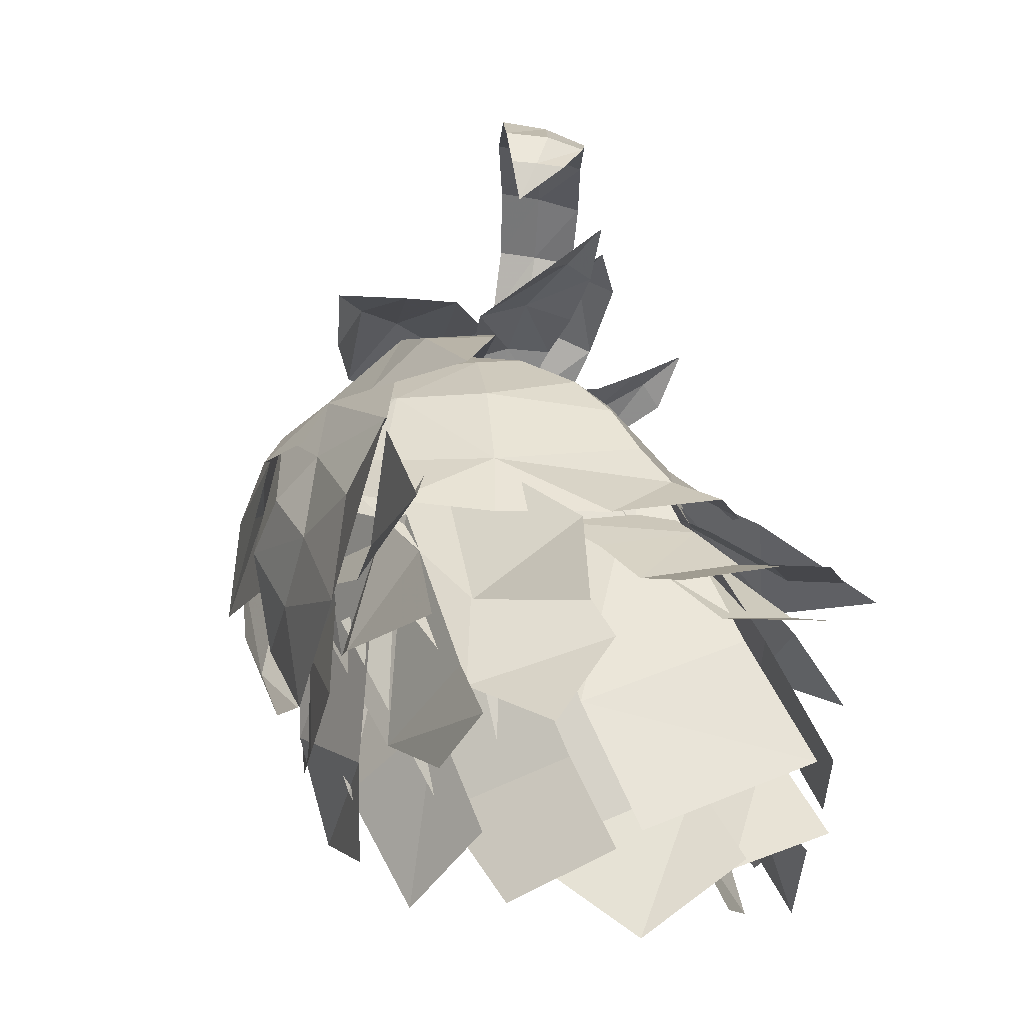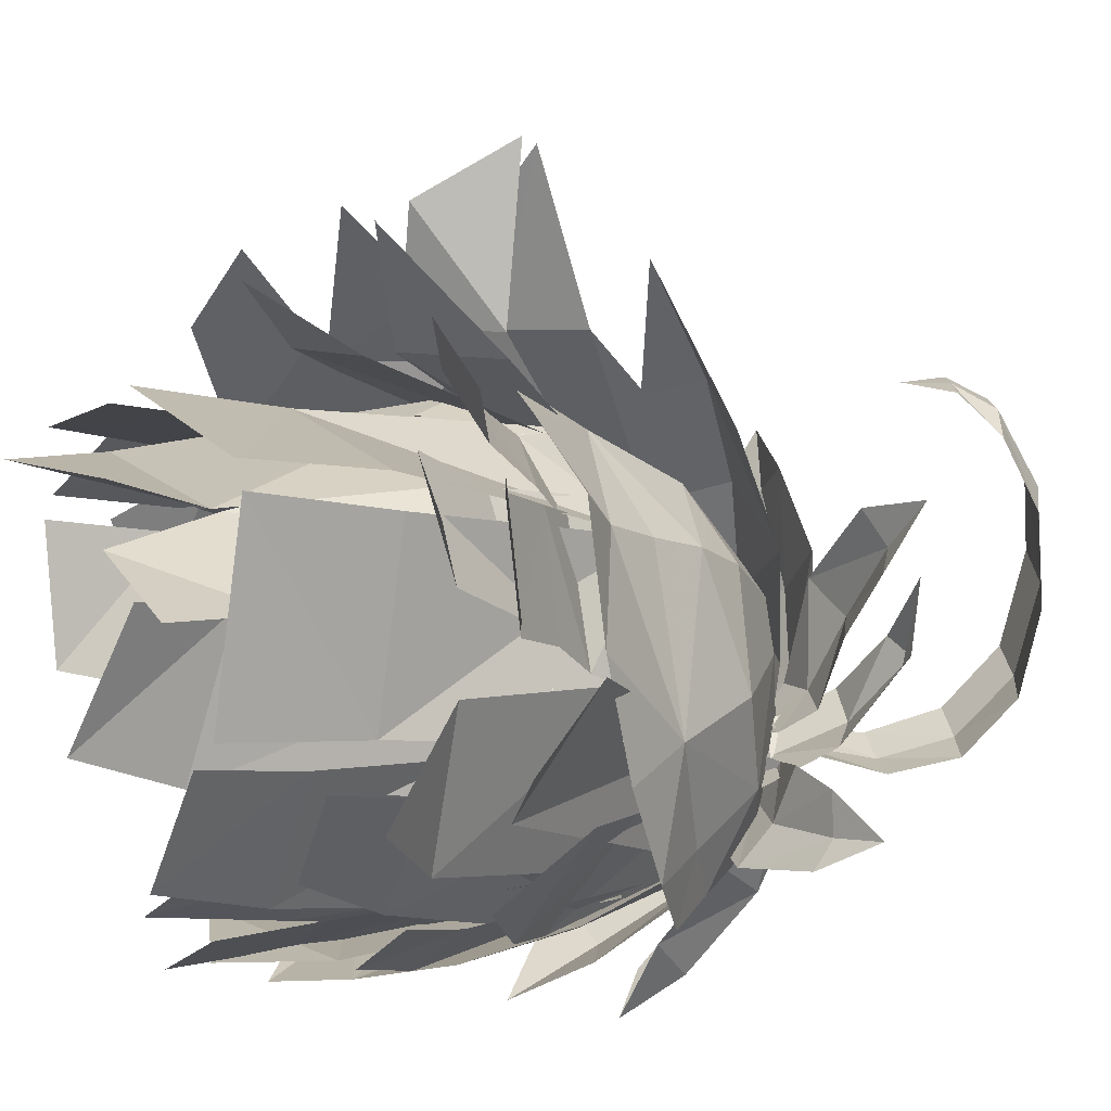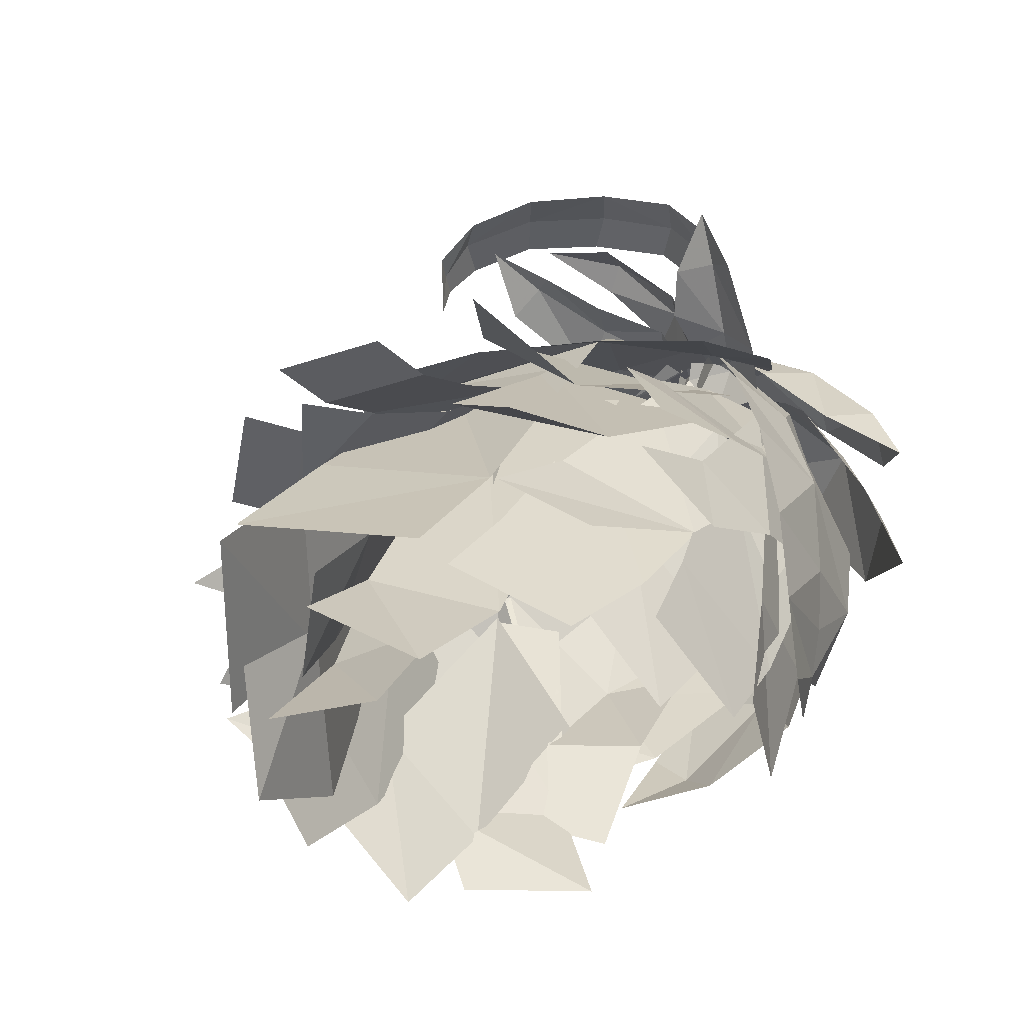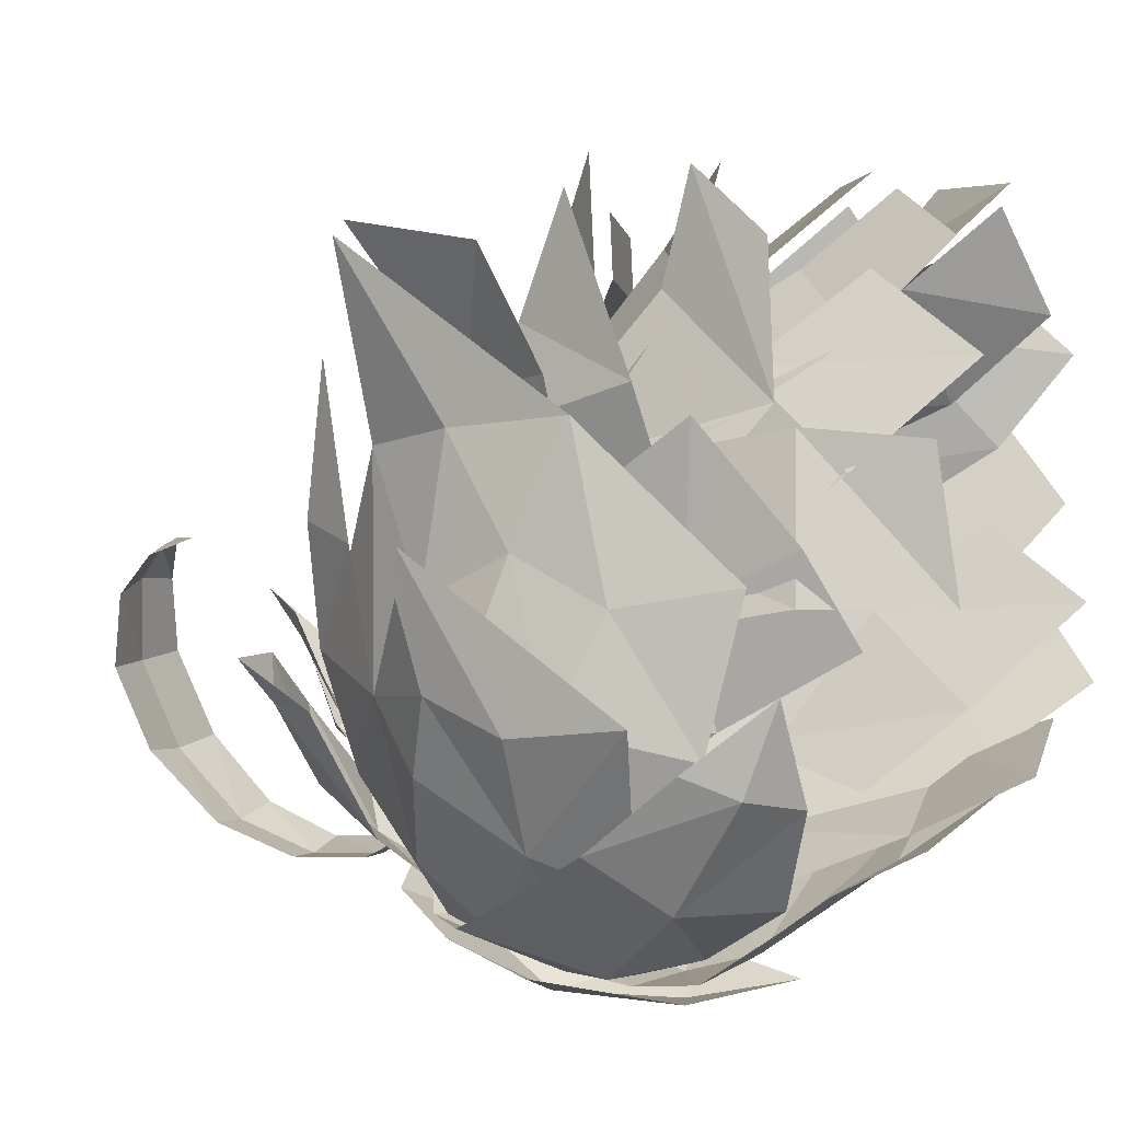
<metadata>
{"format":"obj","ext":"obj","renderer":"f3d","projection":"perspective","resolution":1024,"background":"white","views":[{"elev":-2.6,"azim":130.5,"up":"+Z"},{"elev":63.2,"azim":-105.0,"up":"+Y"},{"elev":-41.8,"azim":-126.3,"up":"+Z"},{"elev":-31.2,"azim":109.9,"up":"+Y"}]}
</metadata>
<code>
g common_hair_male_2024
v 4.158 1.247 87.59
v 3.616 2.225 88.6
v 2.443 0.4754 88.81
v 3.153 -0.9983 87.5
v 2.357 -3.812 85.21
v 4.091 -2.693 84.96
v 4.245 -1.8 86.22
v 3.024 -2.505 86.84
v -2.391 -2.305 86.87
v -0.6268 -3.061 87.96
v -1.408 -1.502 88.35
v -2.76 -0.6794 87.51
v -2.901 -3.686 84.35
v -2.967 -2.681 86.22
v -4.052 -1.048 85.92
v -4.253 -1.459 84.17
v -1.749 -4.347 84.92
v -1.901 -3.617 86.56
v -1.565 -4.577 83.71
v -2.616 -3.7 82.95
v -3.819 -1.792 82.3
v -0.8901 1.084 89.82
v -1.576 1.809 89.51
v -2.244 0.6126 88.94
v -1.582 -0.02894 89.01
v -0.4929 2.59 90.54
v -1.043 2.788 90.26
v 0.1694 0.6759 89.51
v 0.3061 2.651 90.32
v -2.511 0.411 89.4
v -2.57 -0.06033 88.1
v -1.842 -0.2109 88.48
v -1.723 0.1106 89.46
v -1.543 1.393 90.31
v -2.095 1.592 90.54
v -3.164 1.074 88.99
v -2.51 2.261 90.18
v -3.947 0.3853 87.63
v -3.157 -0.4423 87.63
v -2.868 0.2961 88.1
v -3.338 1.196 88.16
v -4.099 1.721 88.5
v -4.799 1.356 88.35
v -4.454 0.1138 86.87
v -5.295 1.407 87.85
v -3.463 -0.8982 86.83
v 0.8936 -1.144 89.43
v 2.642 -0.5185 89.48
v 2.432 0.5981 89.67
v 0.7461 0.5238 89.77
v 1.082 -2.432 88.27
v 2.923 -0.9326 88.74
v -3.191 -3.557 86.83
v -4.056 -1.581 86.4
v -4.563 -2.558 84.38
v -3.867 -3.741 84.67
v -2.559 -2.128 88.18
v -3.526 -1.631 87.08
v -2.507 -4.475 84.25
v -1.381 -4.111 86.63
v 3.829 -0.8363 82.15
v 4.827 0.9028 83.23
v 4.312 -0.1548 86.26
v 3.865 -2.526 84.31
v -4.331 -1.72 87.39
v -3.047 -0.8757 88.53
v -3.337 -0.06178 87.93
v -4.191 -0.3732 86.69
v -4.952 -1.281 85.39
v -5.262 -2.34 85.83
v -3.498 -2.809 86.92
v -4.712 -3.06 85.15
v -2.357 -1.929 88.51
v 2.708 0.5805 87.54
v 3.71 1.147 86.15
v 2.642 3.239 86.17
v 1.743 2.249 87.61
v 4.057 -0.1499 86.26
v 4.779 0.6014 85.51
v 4.525 2.18 85.28
v 0.6952 7.478 82.92
v -1.726 7.481 82.94
v -1.726 5.78 83.98
v 0.6952 5.778 83.97
v -3.353 0.5805 87.54
v -2.388 2.249 87.61
v -3.287 3.239 86.17
v -4.355 1.147 86.15
v -5.171 2.18 85.28
v -5.425 0.6014 85.51
v -4.702 -0.1499 86.26
v 3.865 -2.521 84.31
v 4.423 -0.9815 83.16
v 4.885 0.04196 84.58
v 4.356 -1.326 85.39
v -2.942 -0.3716 91.27
v -2.894 -0.6201 89.9
v -2.211 -1.012 89.93
v -2.206 -0.769 91.33
v 1.141 3.409 92.93
v 1.719 2.763 93.02
v 2.069 3.217 92.32
v 1.723 3.592 92.27
v 0.4207 3.754 92.73
v 1.317 3.989 92.21
v -1.567 -0.1879 92.55
v -0.3376 0.7806 93.31
v -1.198 1.229 93.21
v -2.359 0.2332 92.47
v -1.914 1.81 92.9
v -3.016 0.8549 92.24
v -2.377 -0.4177 88.62
v -1.917 -0.7228 88.66
v -3.564 0.2234 91.12
v -3.44 -0.02412 89.86
v -2.796 0.1323 88.66
v 0.8071 1.892 93.51
v 0.03059 2.422 93.41
v -0.6669 2.933 93.1
v 0.135 6.419 84.65
v 2.111 5.513 84.37
v 2.381 6.742 83.7
v 0.4056 7.664 83.99
v 2.191 4.41 84.86
v -0.1653 5.384 85.11
v 2.651 7.957 83.65
v 0.6761 8.895 83.93
v 4.885 3.178 85.34
v 5.851 2.51 83.68
v 7.255 4.212 84.25
v 7.577 4.921 86.35
v 5.745 2.119 82.29
v 5.529 3.829 84.21
v 4.911 2.348 84.87
v 4.487 0.742 82.16
v 2.921 -1.173 78.12
v 4.252 1.037 78.01
v 4.694 1.436 80.05
v 3.785 -1.17 80.42
v 4.379 1.696 84.95
v 3.791 -1.125 85.39
v 2.516 6.84 76.81
v 0.9864 8.233 78.3
v 0.8203 6.901 79.69
v 3.472 4.7 78.33
v 3.85 3.226 84.2
v 4.106 4.814 77.47
v 3.142 6.738 78.55
v 3.096 5.556 80.25
v 4.196 3.224 79.16
v 3.29 3.532 84.17
v 4.663 0.889 82.88
v 0.2858 7.41 77.99
v -1.63 8.418 78.62
v -1.333 7.146 80.41
v 1.049 6.32 79.86
v -0.3447 4.395 85.56
v 2.448 3.979 85.02
v 4.216 3.066 80.97
v 4.256 0.7254 79.39
v 4.221 2.391 77.19
v 4.304 4.374 78.82
v 3.06 1.11 84.23
v 3.779 -1.376 82.83
v -0.2492 6.559 84.65
v -0.5197 7.804 83.99
v -2.495 6.882 83.71
v -2.225 5.653 84.37
v -2.305 4.551 84.86
v 0.0512 5.524 85.11
v -2.765 8.097 83.65
v -0.7902 9.035 83.94
v -5.325 2.371 80.22
v -4.981 0.6474 81.17
v -5.092 2.31 82.05
v -5.525 4.162 81.08
v -3.862 2.182 85.24
v -4.418 3.497 84.38
v -5.286 1.56 82.8
v -4.803 0.1752 83.44
v -2.213 -1.491 78.11
v -2.849 -1.874 80.4
v -4.439 0.4812 80.02
v -3.923 0.4403 78
v -4.34 -0.251 84.9
v -2.813 -3.072 85.34
v -2.631 6.84 76.81
v -2.949 5.41 78.35
v -0.9345 6.901 79.69
v -1.101 8.233 78.3
v -1.478 4.744 85.09
v -3.759 3.145 84.22
v -4.221 4.814 77.47
v -4.31 3.224 79.16
v -3.21 5.556 80.25
v -3.256 6.738 78.55
v -2.9 3.249 84.16
v -4.274 0.6056 82.87
v -1.136 6.702 76.92
v -1.621 5.61 78.87
v 0.812 6.444 79.07
v 0.846 7.716 77.26
v 0.3206 5.047 84.35
v -2.52 4.621 84.21
v -3.614 2.391 77.19
v -3.649 0.7253 79.39
v -3.839 3.066 80.97
v -3.696 4.374 78.82
v -4.285 1.11 84.23
v -3.893 -1.376 82.83
v -4.069 1.072 77.28
v -3.756 -0.2193 79.15
v -4.412 2.358 80.04
v -4.604 3.237 78.19
v -4.162 0.7884 84.25
v -3.509 -2.207 83.18
v -0.6663 -3.091 87.71
v 1.294 -3.061 87.48
v 1.091 -1.179 88.64
v 0.461 1.399 89.03
v -1.835 -0.7579 88.31
v 4.883 4.501 87.86
v 2.218 2.838 88.7
v -0.9043 -0.1748 88.73
v 0.2696 -4.123 86.47
v -1.35 -4.086 85.94
v -0.2848 -4.83 84.82
v -2.391 -2.305 86.87
v 1.526 -4.401 83.74
v 4.182 -2.948 82.95
v 5.77 -0.03256 86.07
v 4.646 -0.2297 86.54
v 3.299 -3.368 82.48
v 2.719 -4.143 84.22
v 2.597 -3.602 81.69
v 1.656 -3.426 80.94
v 1.134 -4.616 83.26
v -0.05608 -4.217 81.8
v 3.31 -2.356 80.84
v -0.2848 -4.83 84.82
v -1.637 -4.117 83.61
v -1.35 -4.086 85.94
v -2.16 -3.966 84.95
v 1.729 -4.233 85.86
v 0.6429 -4.008 87.04
v -3.236 -2.171 81.37
v -3.424 -1.822 86.94
v -2.295 -2.345 87.98
v -1.027 -4.137 82.23
v -4.931 0.5911 84.03
v -4.961 0.3145 81.91
v -3.499 0.2895 87.51
v -4.568 0.78 85.65
v -4.645 -0.01495 80.19
v -4.137 -0.5383 78.83
v -2.732 -2.353 80.59
v -1.719 -3.3 81.51
v -2.18 -2.528 79.96
v -0.3202 3.669 91.16
v -2.002 0.09942 87.52
v -1.758 -0.6321 88.01
v -2.253 0.07793 88.27
v -1.068 -0.7071 88.78
v -1.302 2.914 90.82
v -1.521 0.1948 87.2
v -1.768 -0.2403 87.71
v -2.27 -0.1291 87.08
v -3.204 0.06739 87.5
v -5.313 2.028 88.99
v -2.094 0.2807 87.11
v -2.412 0.06482 87.66
v -2.533 -0.5429 86.97
v -0.7108 -1.33 89.05
v 3.68 -0.1774 89.68
v -0.9856 -0.1807 89.37
v -1.96 -0.2667 87.6
v -1.895 -2.069 87.86
v -1.756 -0.4988 88.6
v -0.7901 -2.542 87.88
v -4.569 -3.385 82.8
v -1.663 -0.09735 87.02
v -2.605 -0.7441 87.52
v -1.716 -0.8437 88.53
v -1.269 -2.178 88.84
v -1.106 -3.311 87.92
v 4.206 -0.4125 80.16
v 5.532 1.441 81.44
v 2.585 -2.358 82.05
v 3.13 -1.721 79.59
v 2.238 -3.336 84.08
v -5.66 -2.531 84.53
v -1.364 0.187 88.15
v -2.448 0.1495 87.91
v -1.717 -0.708 88.38
v 0.5402 0.9293 88.45
v 1.537 -1.172 88.34
v -0.3229 2.94 87.96
v -0.3229 3.924 87.29
v 3.014 -0.9983 87.5
v -0.3229 1.425 88.53
v -0.3229 -0.1748 88.73
v 3.472 3.974 85.04
v -0.3191 4.69 86.45
v -0.3229 5.503 85.72
v 1.864 5.65 85.04
v -0.3229 6.758 85.33
v 0.6954 4.592 85.73
v -1.727 4.009 85.71
v -1.223 8.732 82.88
v -2.182 -1.172 88.34
v -1.186 0.9293 88.45
v -3.66 -0.9983 87.5
v -4.117 3.973 85.04
v -2.509 5.65 85.04
v -0.3229 6.758 85.33
v 3.153 -0.9983 87.5
v 4.981 2.455 86.87
v 2.443 0.4796 88.63
v 3.024 -2.505 86.84
v 4.312 -0.1499 86.26
v 5.664 2.015 85.35
v 7.465 4.766 86.57
v 5.76 1.719 83.28
v 2.357 -3.812 85.21
v 1.526 -4.401 83.74
v 2.89 -3.014 82.19
v 4.121 -0.849 81.07
v -1.508 0.8604 87.39
v 2.06 3.41 91.51
v -0.3191 4.69 86.45
v 2.642 3.239 86.17
v 2.279 1.219 86.83
v 3.939 0.3558 85.66
v 4.391 4.198 83.3
v 2.876 5.718 84.91
v 4.865 7.496 83.25
v 4.66 -0.3928 83.45
v 2.782 1.578 86.17
v 4.255 -0.1671 85.29
v 3.778 -1.102 83.65
v 6.751 5.285 83.01
v 4.528 2.069 80.4
v 3.945 2.01 85.04
v 4.093 -0.7401 83.39
v 5.599 4.423 80.1
v 5.966 5.849 81.19
v 4.917 4.35 82.04
v 2.921 5.697 81.32
v -0.3191 4.69 86.45
v 2.642 3.239 86.17
v 3.045 7.283 78.93
v 0.2231 9.364 80.17
v 0.2989 7.732 82.48
v 4.793 4.397 81.64
v 2.218 2.447 86.68
v 4.155 -0.0966 85.29
v 3.003 6.634 82.59
v 4.85 6.665 81.02
v -2.756 3.379 86.17
v -4.541 4.826 83
v -3.987 0.3074 85.8
v -2.464 1.002 86.97
v -2.99 5.852 84.92
v -4.979 7.496 83.25
v -4.247 -0.09427 85.33
v -3.819 -1.792 82.3
v -3.842 -1.22 85.94
v -2.962 0.08567 86.95
v -5.42 3.525 82.43
v -4.449 -0.6474 83.67
v -3.713 2.21 84.93
v -4.439 2.051 80.88
v -3.924 6.186 80.37
v -4.546 4.586 79.65
v -3.677 4.508 81.91
v -3.287 3.239 86.17
v -3.035 5.697 81.32
v -0.3372 9.364 80.17
v -3.159 7.283 78.93
v -0.4131 7.732 82.48
v -4.269 1.174 84.43
v -2.332 3.717 85.81
v -4.908 4.397 81.64
v -4.964 6.665 81.02
v -3.117 6.634 82.59
v 1.258 4.569 85.09
f 1 2 3
f 3 4 1
f 5 6 7
f 7 8 5
f 9 10 11
f 11 12 9
f 13 14 15
f 15 16 13
f 17 18 14
f 14 13 17
f 19 17 13
f 13 20 19
f 16 21 20
f 20 13 16
f 22 23 24
f 24 25 22
f 22 26 27
f 27 23 22
f 28 29 26
f 26 22 28
f 30 31 32
f 32 33 30
f 30 33 34
f 34 35 30
f 36 30 35
f 35 37 36
f 38 39 40
f 40 41 38
f 38 41 42
f 42 43 38
f 44 38 43
f 43 45 44
f 44 46 39
f 39 38 44
f 47 48 49
f 49 50 47
f 51 52 48
f 48 47 51
f 53 54 55
f 55 56 53
f 53 57 58
f 58 54 53
f 53 56 59
f 59 60 53
f 61 62 63
f 63 64 61
f 65 66 67
f 67 68 65
f 65 68 69
f 69 70 65
f 71 65 70
f 70 72 71
f 71 73 66
f 66 65 71
f 74 75 76
f 76 77 74
f 75 78 79
f 79 80 75
f 81 82 83
f 83 84 81
f 85 86 87
f 87 88 85
f 88 89 90
f 90 91 88
f 92 93 94
f 94 95 92
f 96 97 98
f 98 99 96
f 100 101 102
f 102 103 100
f 104 100 103
f 103 105 104
f 106 107 108
f 108 109 106
f 109 108 110
f 110 111 109
f 97 112 113
f 113 98 97
f 97 96 114
f 114 115 97
f 115 116 112
f 112 97 115
f 117 118 108
f 108 107 117
f 118 119 110
f 110 108 118
f 101 100 118
f 118 117 101
f 100 104 119
f 119 118 100
f 99 106 109
f 109 96 99
f 111 114 96
f 96 109 111
f 120 121 122
f 122 123 120
f 124 121 120
f 120 125 124
f 126 127 123
f 123 122 126
f 128 129 130
f 130 131 128
f 132 133 134
f 134 135 132
f 136 137 138
f 138 139 136
f 140 141 139
f 139 138 140
f 142 143 144
f 144 145 142
f 145 144 146
f 147 148 149
f 149 150 147
f 151 152 150
f 150 149 151
f 153 154 155
f 155 156 153
f 157 158 156
f 156 155 157
f 159 160 161
f 161 162 159
f 160 159 163
f 163 164 160
f 165 166 167
f 167 168 165
f 169 170 165
f 165 168 169
f 171 167 166
f 166 172 171
f 173 174 175
f 175 176 173
f 177 178 179
f 179 180 177
f 181 182 183
f 183 184 181
f 185 183 182
f 182 186 185
f 187 188 189
f 189 190 187
f 191 189 188
f 188 192 191
f 193 194 195
f 195 196 193
f 197 195 194
f 194 198 197
f 199 200 201
f 201 202 199
f 203 201 200
f 200 204 203
f 205 206 207
f 207 208 205
f 209 207 206
f 206 210 209
f 211 212 213
f 213 214 211
f 215 213 212
f 212 216 215
f 217 218 219
f 219 3 220
f 221 217 219
f 222 223 2
f 221 219 224
f 218 4 219
f 219 220 224
f 1 222 2
f 225 218 217
f 8 7 4
f 225 5 218
f 225 217 226
f 225 226 227
f 225 227 5
f 217 221 228
f 8 4 218
f 217 228 226
f 229 230 5
f 6 231 7
f 230 231 6
f 227 229 5
f 5 8 218
f 4 3 219
f 3 2 220
f 230 6 5
f 7 232 4
f 2 223 220
f 233 234 235
f 236 237 238
f 233 235 239
f 237 240 241
f 240 242 243
f 237 241 238
f 241 240 243
f 242 9 243
f 235 236 239
f 237 236 235
f 237 244 240
f 240 245 242
f 242 10 9
f 245 10 242
f 244 245 240
f 237 234 244
f 234 237 235
f 246 20 21
f 15 14 247
f 14 18 248
f 14 248 247
f 249 19 20
f 16 250 251
f 21 16 251
f 15 252 253
f 21 254 246
f 15 247 252
f 254 255 256
f 257 249 20
f 16 15 253
f 16 253 250
f 257 256 258
f 26 259 27
f 29 259 26
f 260 261 262
f 262 261 25
f 24 262 25
f 263 28 25
f 263 25 261
f 28 22 25
f 35 34 264
f 37 35 264
f 265 266 267
f 266 31 267
f 32 31 266
f 268 31 36
f 268 267 31
f 36 31 30
f 43 42 269
f 45 43 269
f 270 271 272
f 271 39 272
f 40 39 271
f 46 272 39
f 47 50 273
f 48 274 49
f 52 274 48
f 275 273 50
f 276 277 278
f 278 277 273
f 275 278 273
f 279 51 273
f 279 273 277
f 51 47 273
f 56 55 280
f 59 56 280
f 281 282 283
f 282 57 283
f 58 57 282
f 284 57 285
f 284 283 57
f 53 60 285
f 57 53 285
f 61 286 287
f 287 62 61
f 288 61 64
f 289 286 61
f 288 64 290
f 288 289 61
f 70 69 291
f 72 70 291
f 292 293 294
f 293 66 294
f 67 66 293
f 73 294 66
f 74 295 296
f 297 77 298
f 74 78 75
f 78 74 299
f 74 296 299
f 297 300 295
f 301 296 295
f 77 297 295
f 76 80 302
f 303 76 304
f 298 76 303
f 76 302 305
f 77 76 298
f 300 301 295
f 74 77 295
f 305 306 304
f 76 305 304
f 76 75 80
f 307 84 308
f 84 83 308
f 309 82 81
f 85 310 311
f 297 298 86
f 85 88 91
f 91 312 85
f 85 312 310
f 297 311 300
f 301 311 310
f 86 311 297
f 87 313 89
f 303 304 87
f 298 303 87
f 87 314 313
f 86 298 87
f 300 311 301
f 85 311 86
f 314 304 315
f 87 304 314
f 87 89 88
f 316 317 318
f 316 319 320
f 95 94 320
f 321 322 317
f 323 322 321
f 319 95 320
f 316 320 317
f 320 321 317
f 324 92 319
f 324 325 92
f 326 93 92
f 93 323 94
f 327 323 93
f 325 326 92
f 326 327 93
f 92 95 319
f 94 323 321
f 94 321 320
f 246 256 20
f 254 256 246
f 21 251 254
f 256 257 20
f 255 258 256
f 328 112 116
f 328 113 112
f 102 329 103
f 103 329 105
f 330 331 124
f 330 124 125
f 332 333 334
f 335 332 334
f 336 335 334
f 337 129 338
f 129 128 338
f 339 340 135
f 134 339 135
f 341 133 132
f 342 343 344
f 345 346 342
f 347 342 346
f 347 343 342
f 348 349 350
f 351 352 348
f 353 348 352
f 353 349 348
f 354 355 356
f 357 354 358
f 357 355 354
f 330 169 359
f 330 170 169
f 360 361 362
f 360 362 363
f 360 363 364
f 365 174 366
f 365 175 174
f 180 367 368
f 180 368 177
f 179 178 369
f 370 371 372
f 372 373 374
f 373 372 375
f 372 371 375
f 376 349 377
f 377 378 379
f 378 377 380
f 377 349 380
f 381 382 383
f 384 383 385
f 383 382 385
f 144 386 146

</code>
